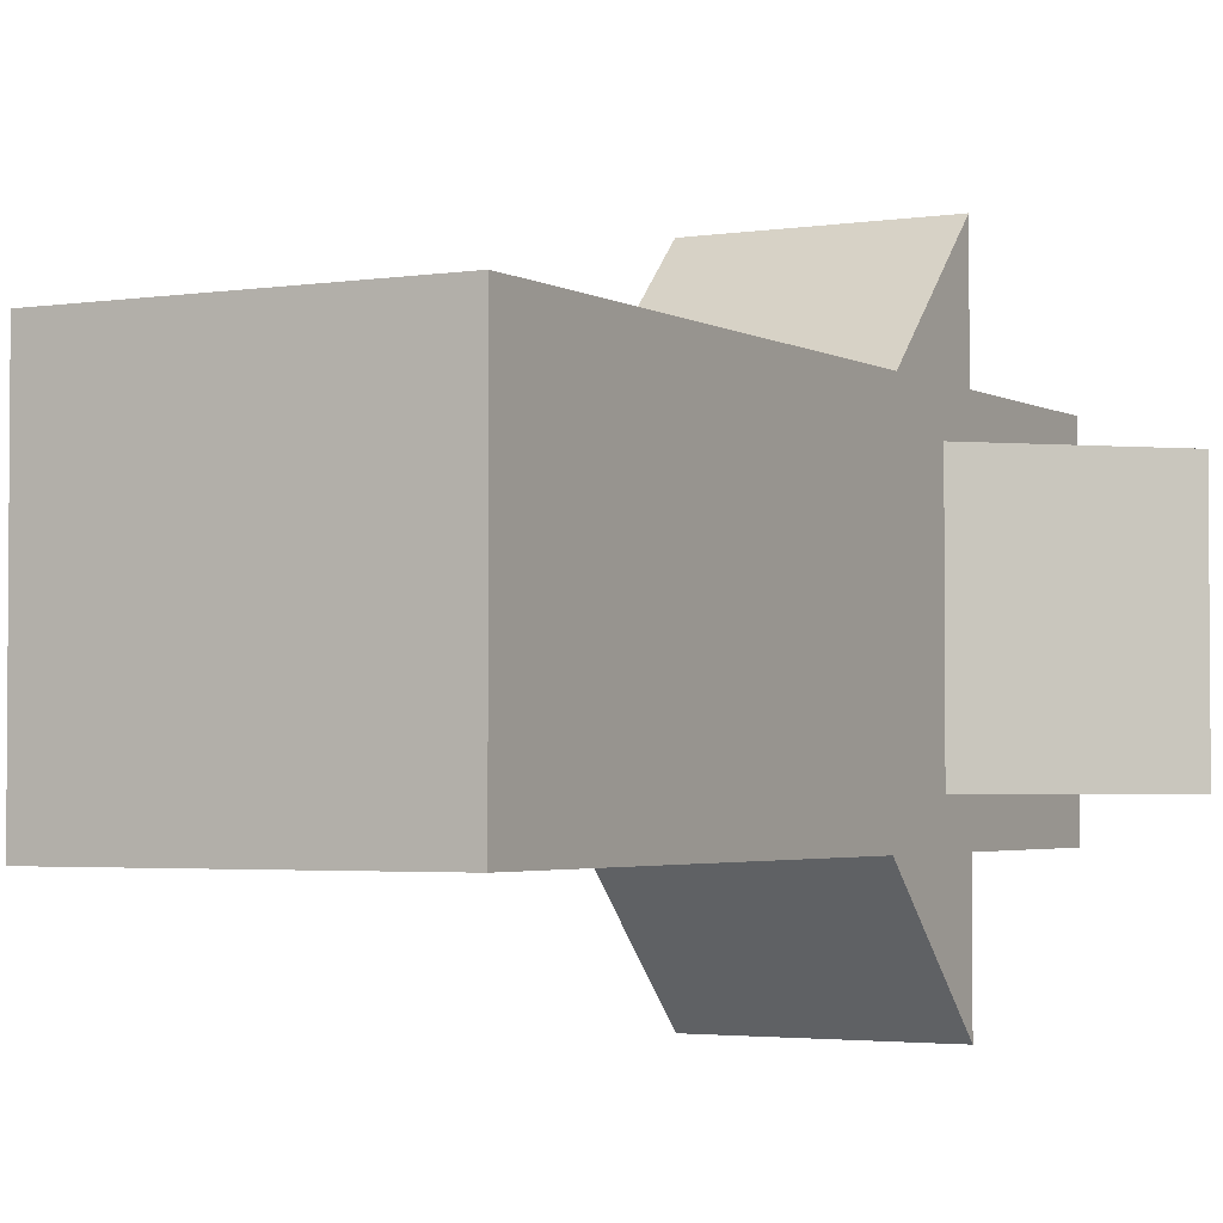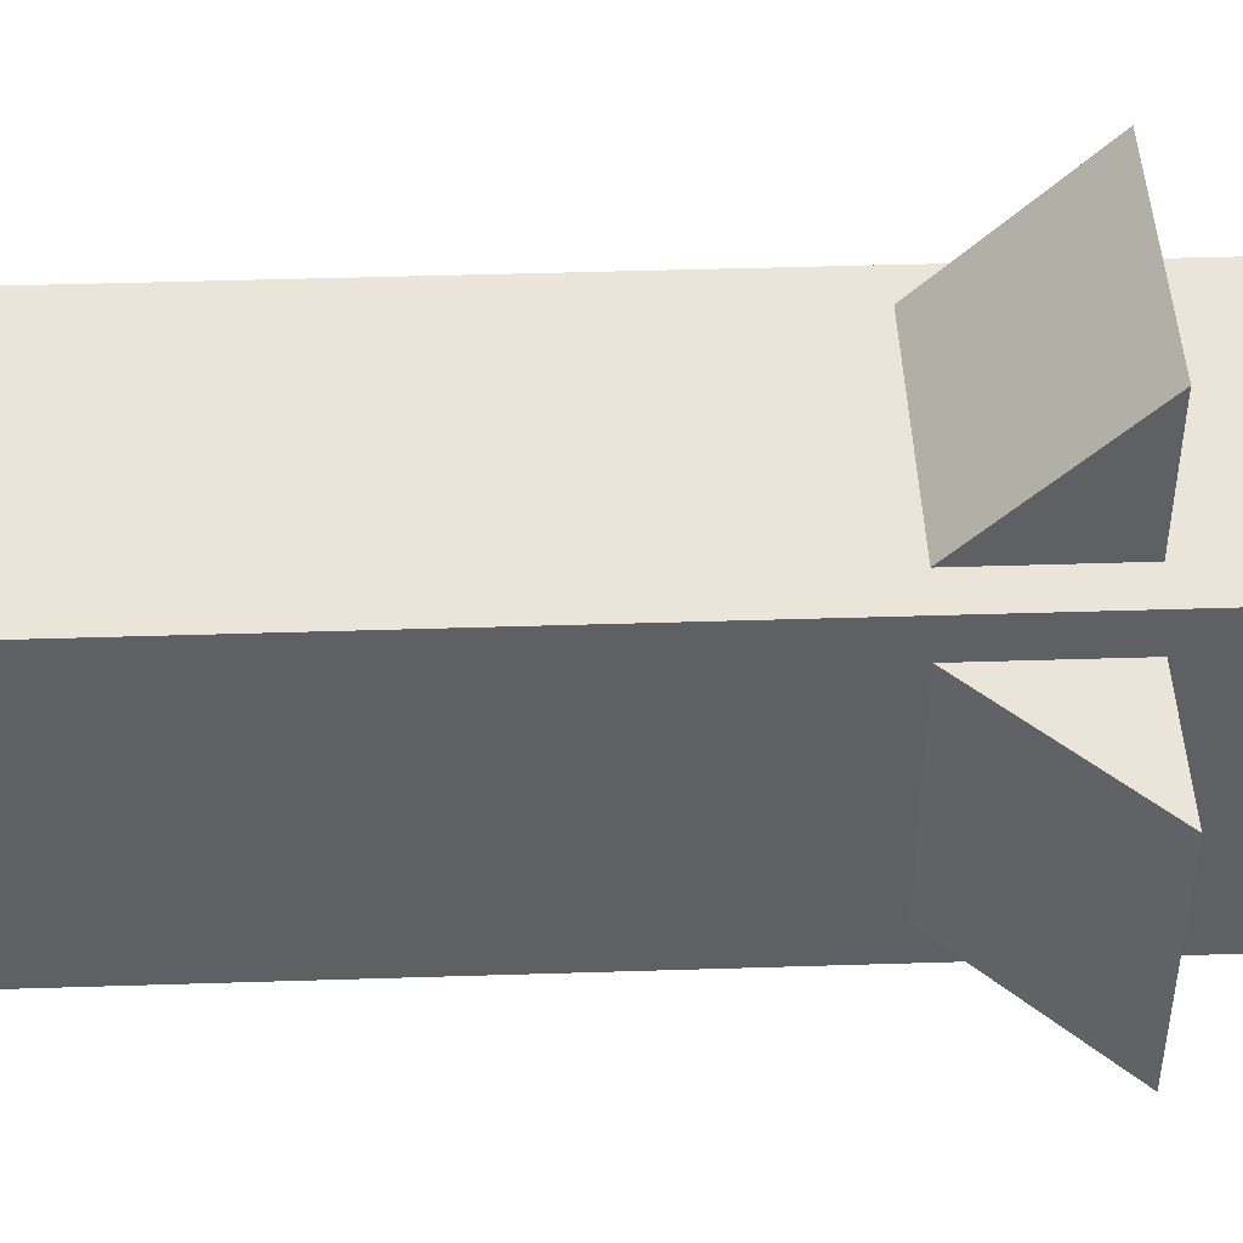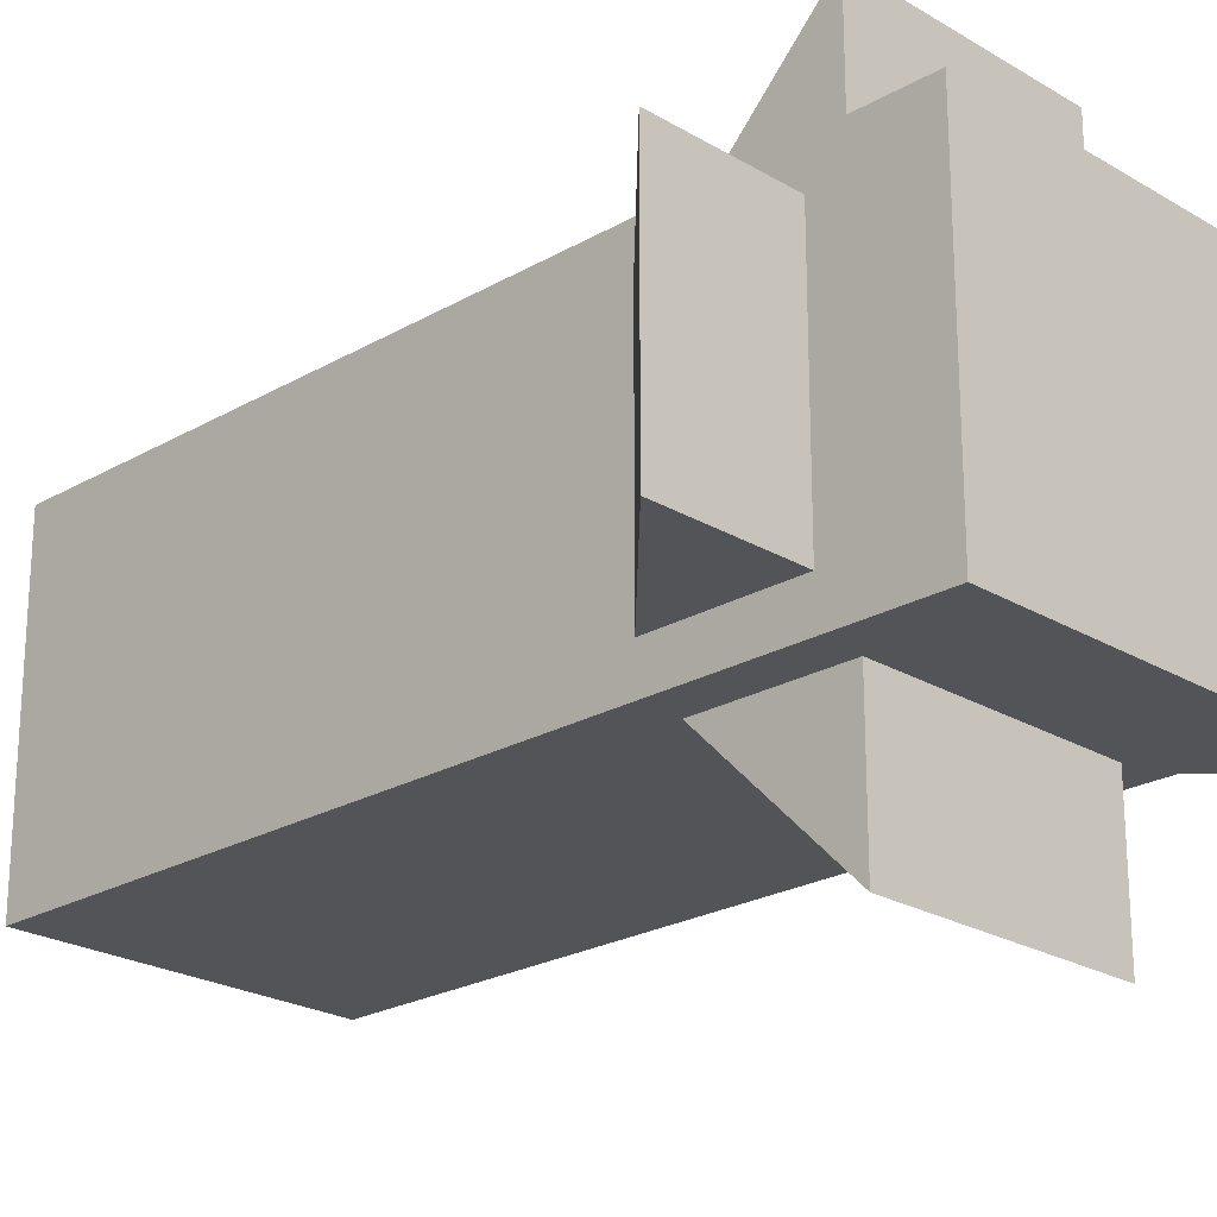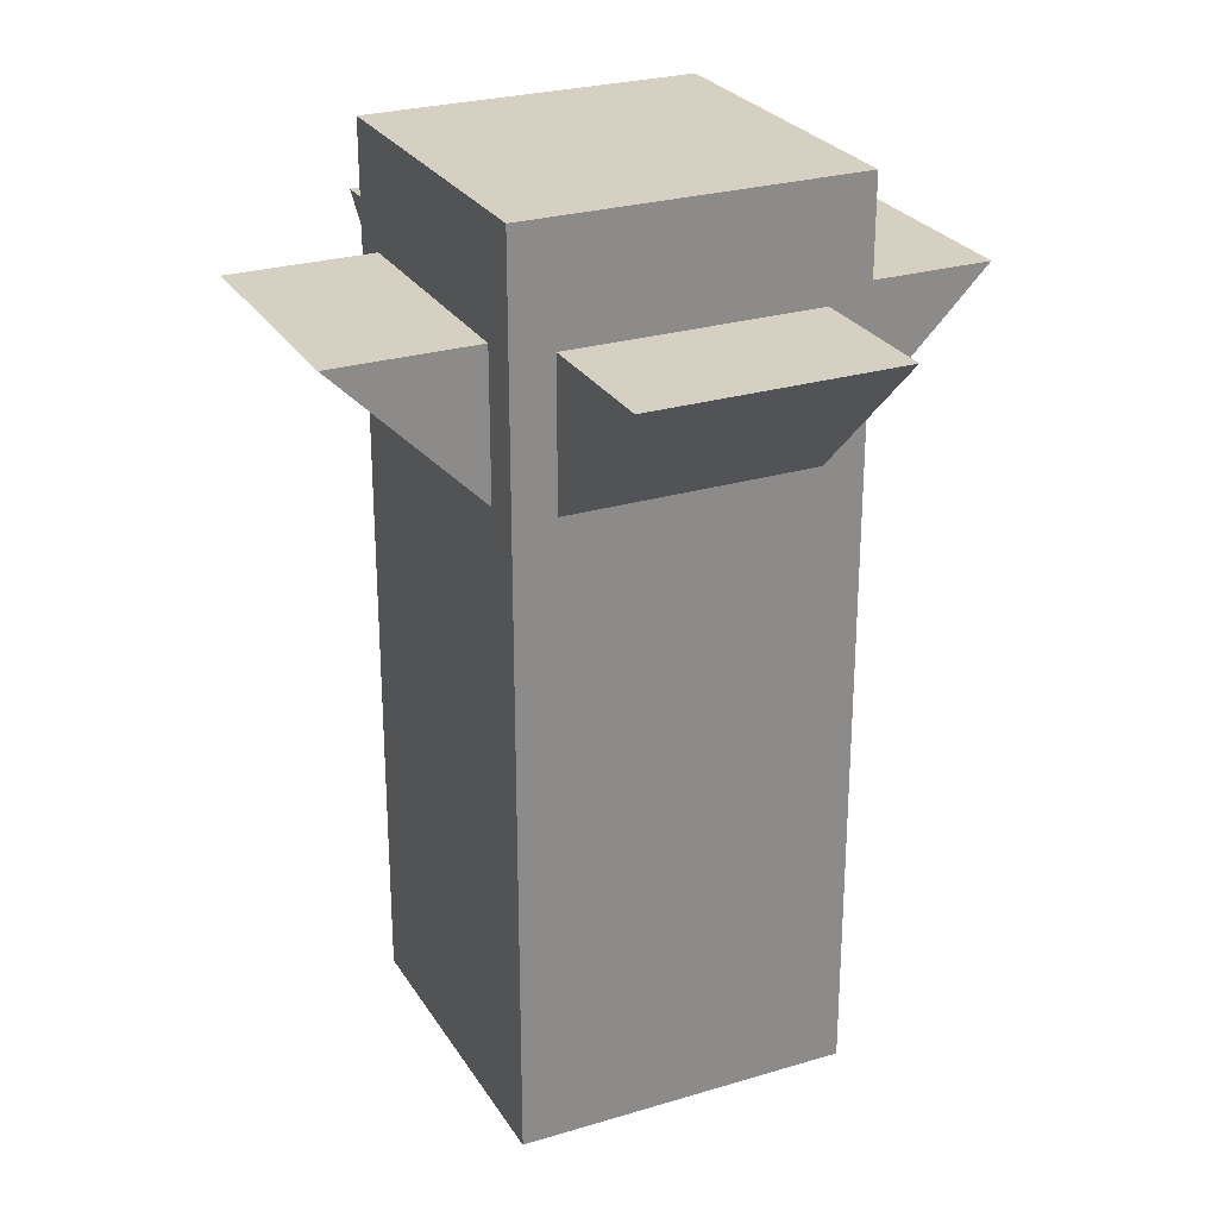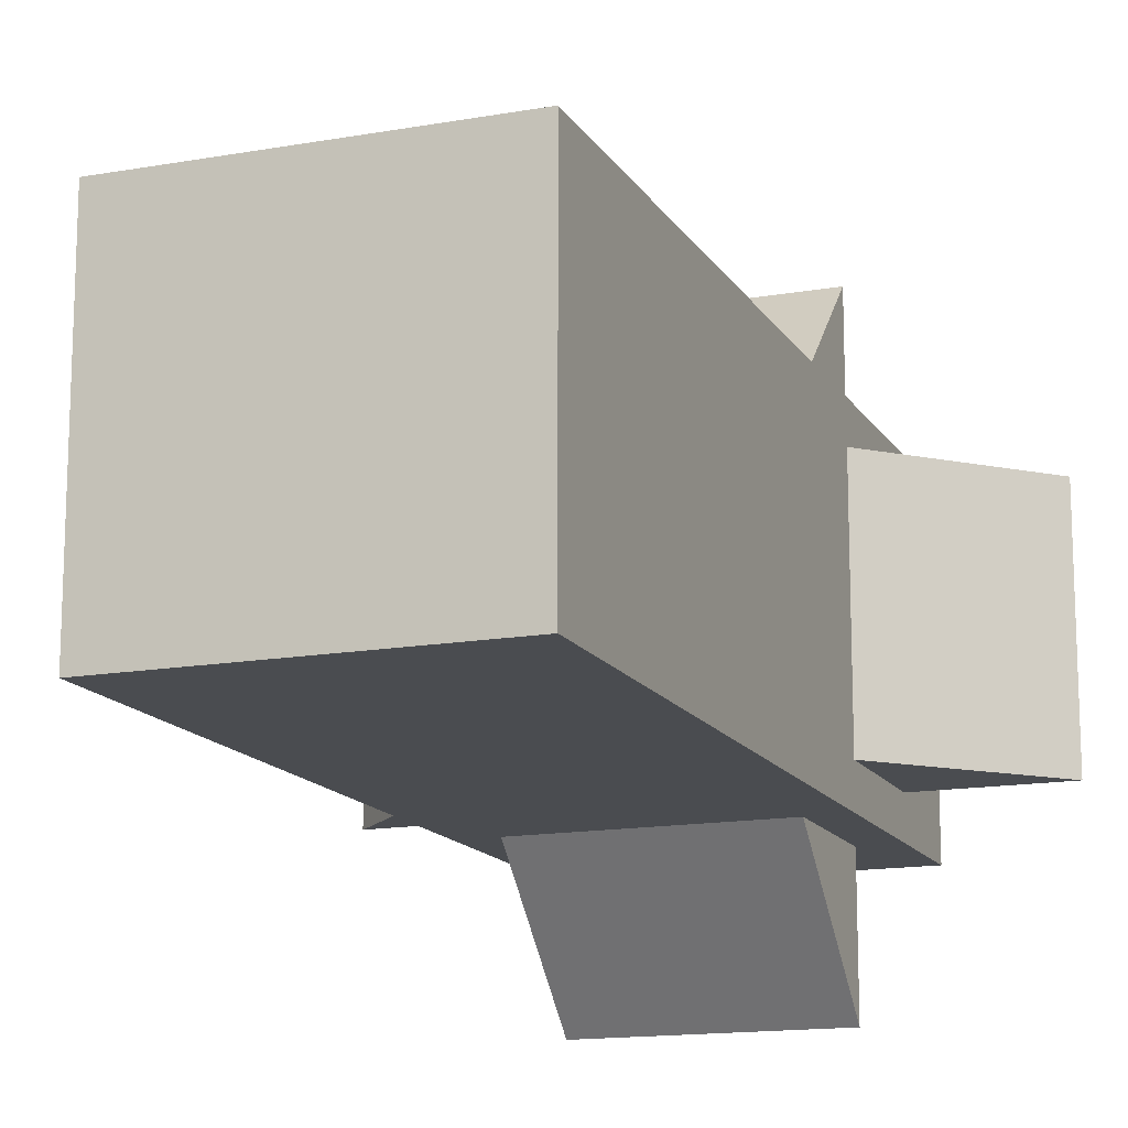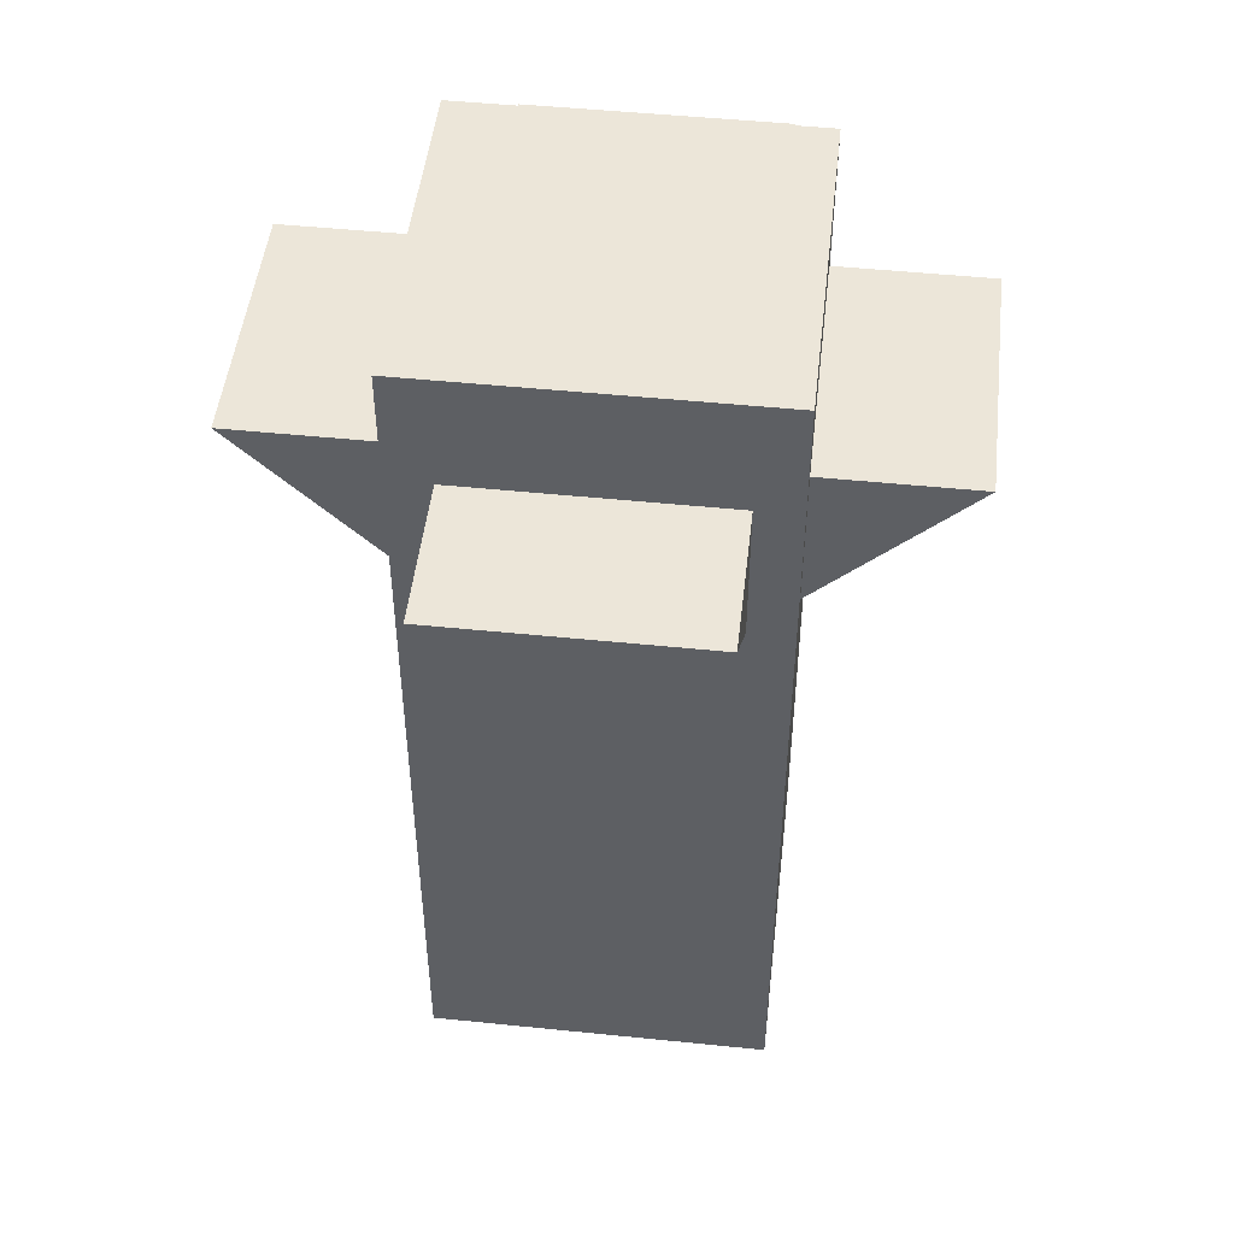
<metadata>
{"format":"obj","ext":"obj","renderer":"f3d","projection":"perspective","resolution":1024,"background":"white","views":[{"elev":-2.8,"azim":28.8,"up":"+Z"},{"elev":45.3,"azim":87.9,"up":"+Z"},{"elev":-23.0,"azim":134.5,"up":"+Z"},{"elev":26.5,"azim":-115.2,"up":"+Y"},{"elev":-14.7,"azim":21.0,"up":"+Z"},{"elev":48.9,"azim":-83.5,"up":"+Y"}]}
</metadata>
<code>
o body_Cube.010
v -0.01628 -0.000478 0.01628
v -0.01628 0.08632 0.01628
v -0.01628 -0.000478 -0.01628
v -0.01628 0.08632 -0.01628
v 0.01628 -0.000478 0.01628
v 0.01628 0.08632 0.01628
v 0.01628 -0.000478 -0.01628
v 0.01628 0.08632 -0.01628
f 1 2 4 3
f 3 4 8 7
f 7 8 6 5
f 5 6 2 1
f 3 7 5 1
f 8 4 2 6
o screen1_Cube.016
v 0.01605 0.06088 0.01221
v 0.01605 0.0753 0.01221
v 0.01605 0.06088 -0.01221
v 0.01605 0.0753 -0.01221
v 0.03046 0.0753 0.01221
v 0.03046 0.0753 -0.01221
f 9 10 12 11
f 11 12 14
f 13 10 9
f 14 12 10 13
f 11 14 13 9
o screen2_Cube.016
v -0.01605 0.06088 -0.01221
v -0.01605 0.0753 -0.01221
v -0.01605 0.06088 0.01221
v -0.01605 0.0753 0.01221
v -0.03046 0.0753 -0.01221
v -0.03046 0.0753 0.01221
f 15 16 18 17
f 17 18 20
f 19 16 15
f 20 18 16 19
f 17 20 19 15
o screen3_Cube.016
v 0.01221 0.06088 -0.01605
v 0.01221 0.0753 -0.01605
v -0.01221 0.06088 -0.01605
v -0.01221 0.0753 -0.01605
v 0.01221 0.0753 -0.03046
v -0.01221 0.0753 -0.03046
f 21 22 24 23
f 23 24 26
f 25 22 21
f 26 24 22 25
f 23 26 25 21
o screen4_Cube.016
v -0.01221 0.06088 0.01605
v -0.01221 0.0753 0.01605
v 0.01221 0.06088 0.01605
v 0.01221 0.0753 0.01605
v -0.01221 0.0753 0.03046
v 0.01221 0.0753 0.03046
f 27 28 30 29
f 29 30 32
f 31 28 27
f 32 30 28 31
f 29 32 31 27

</code>
